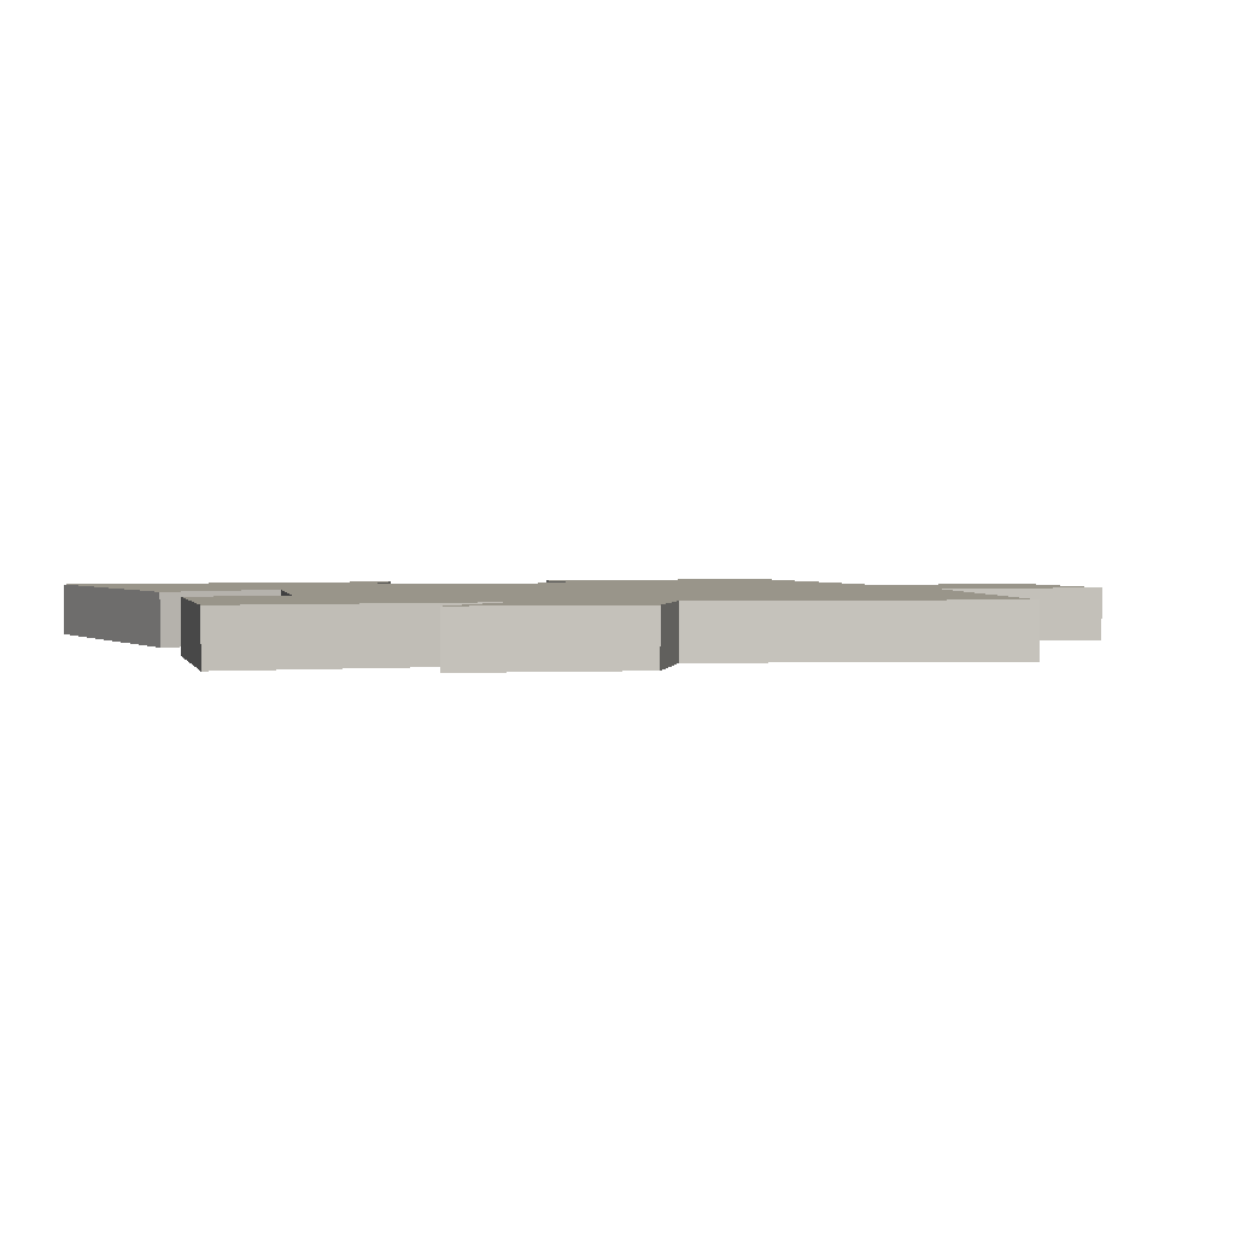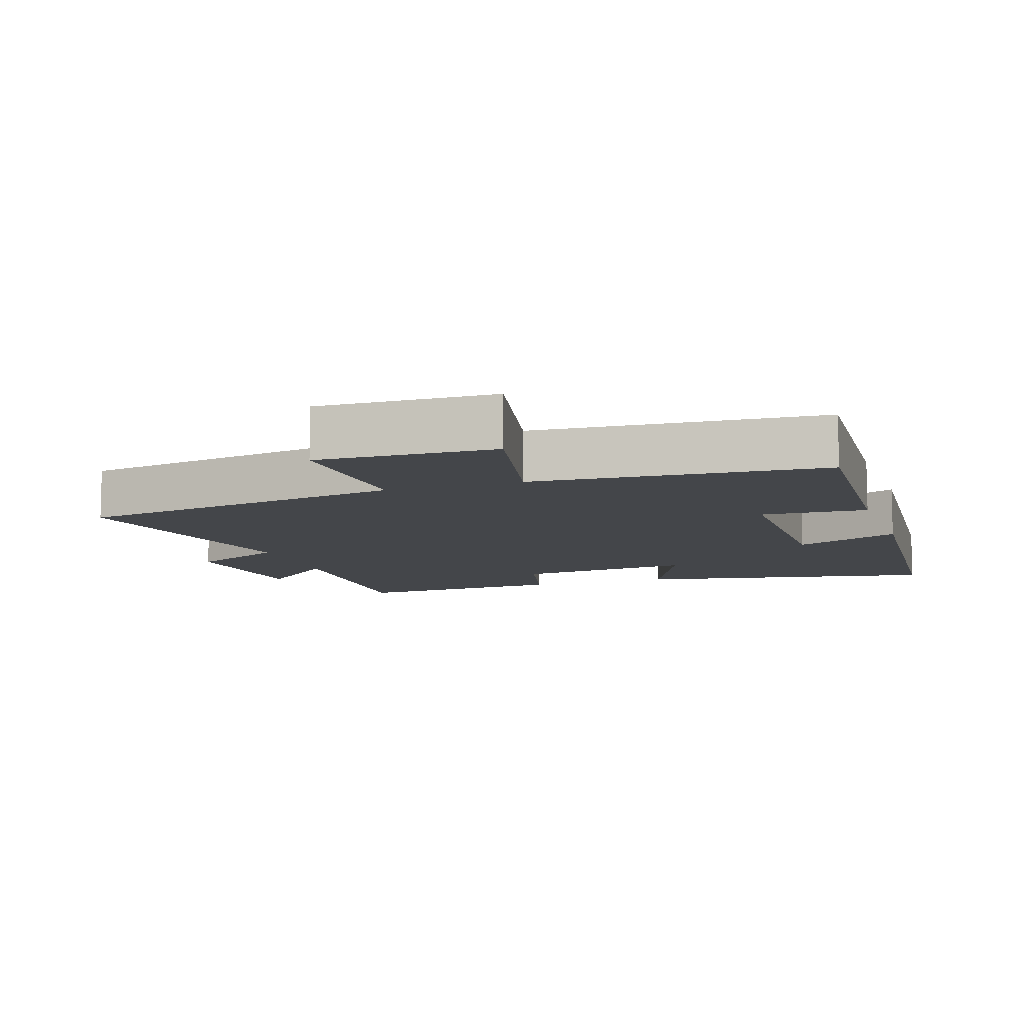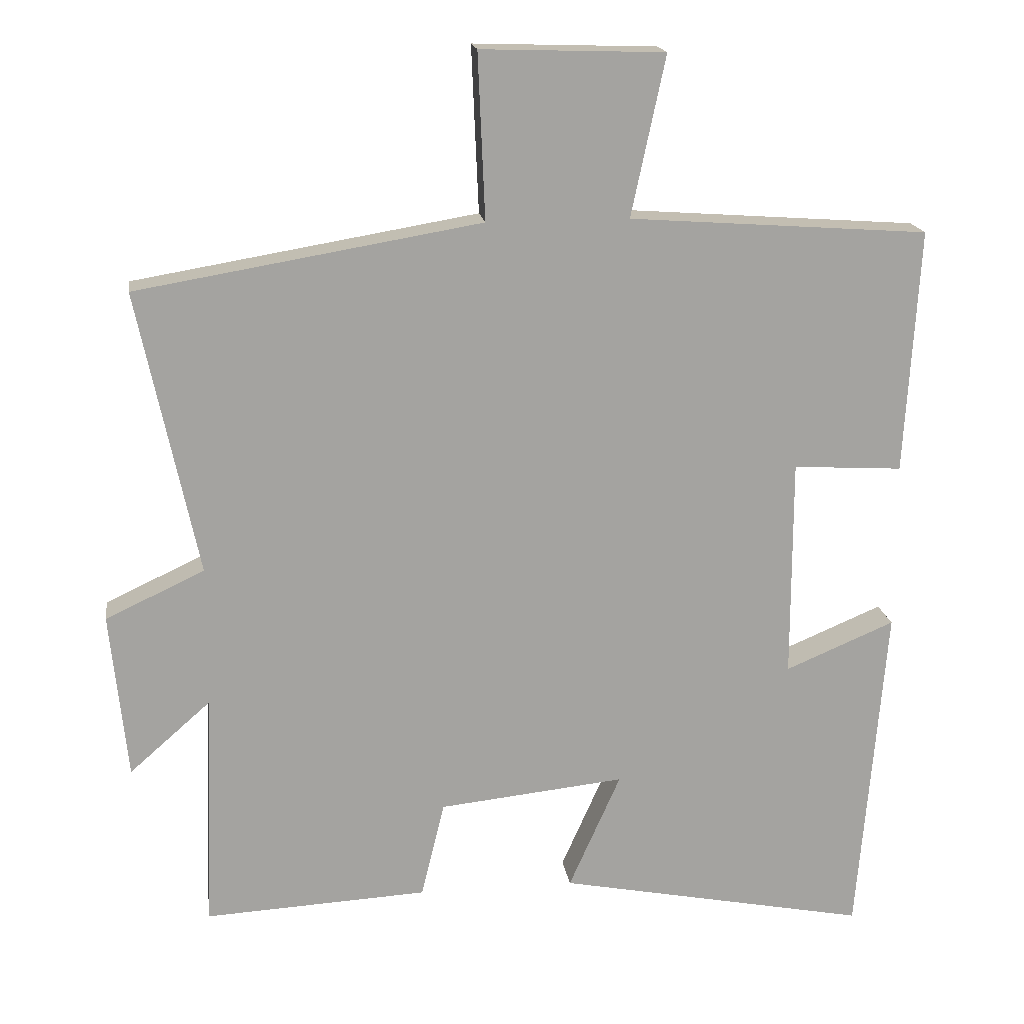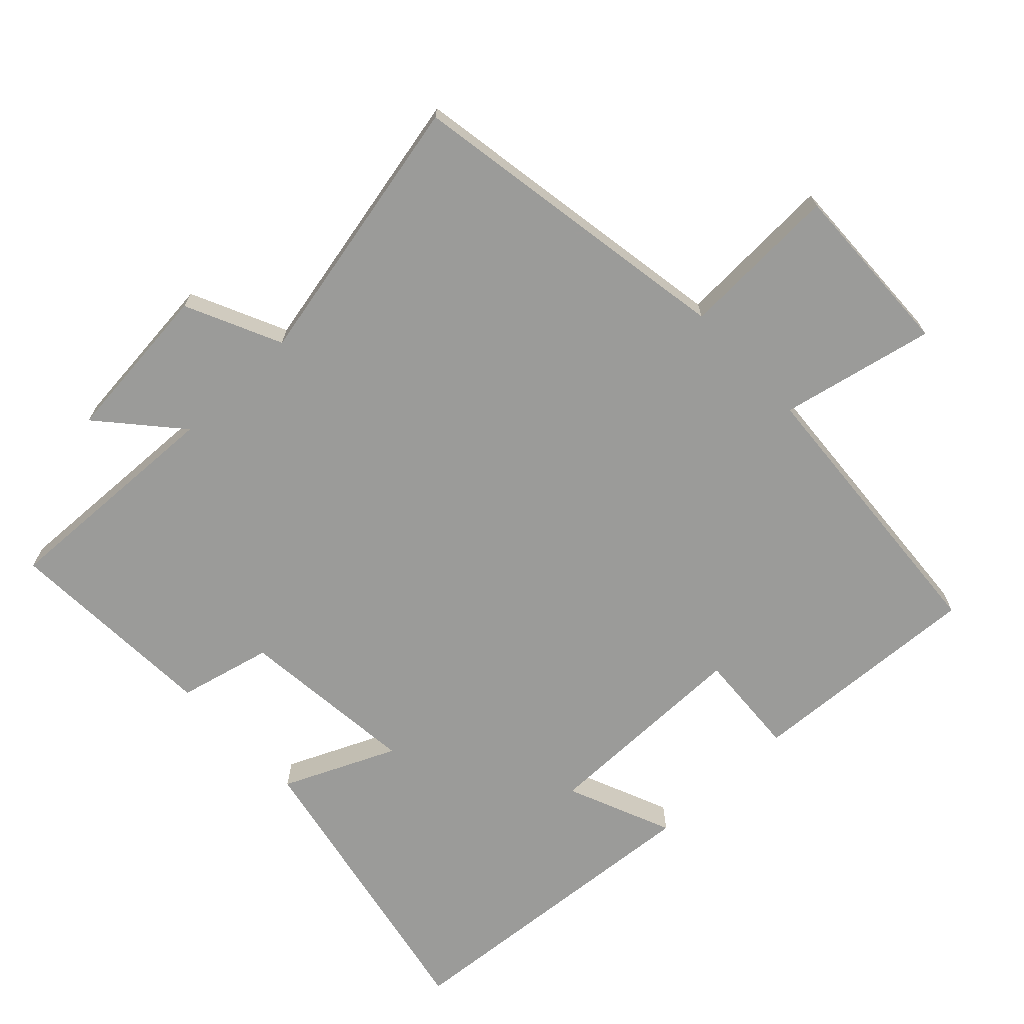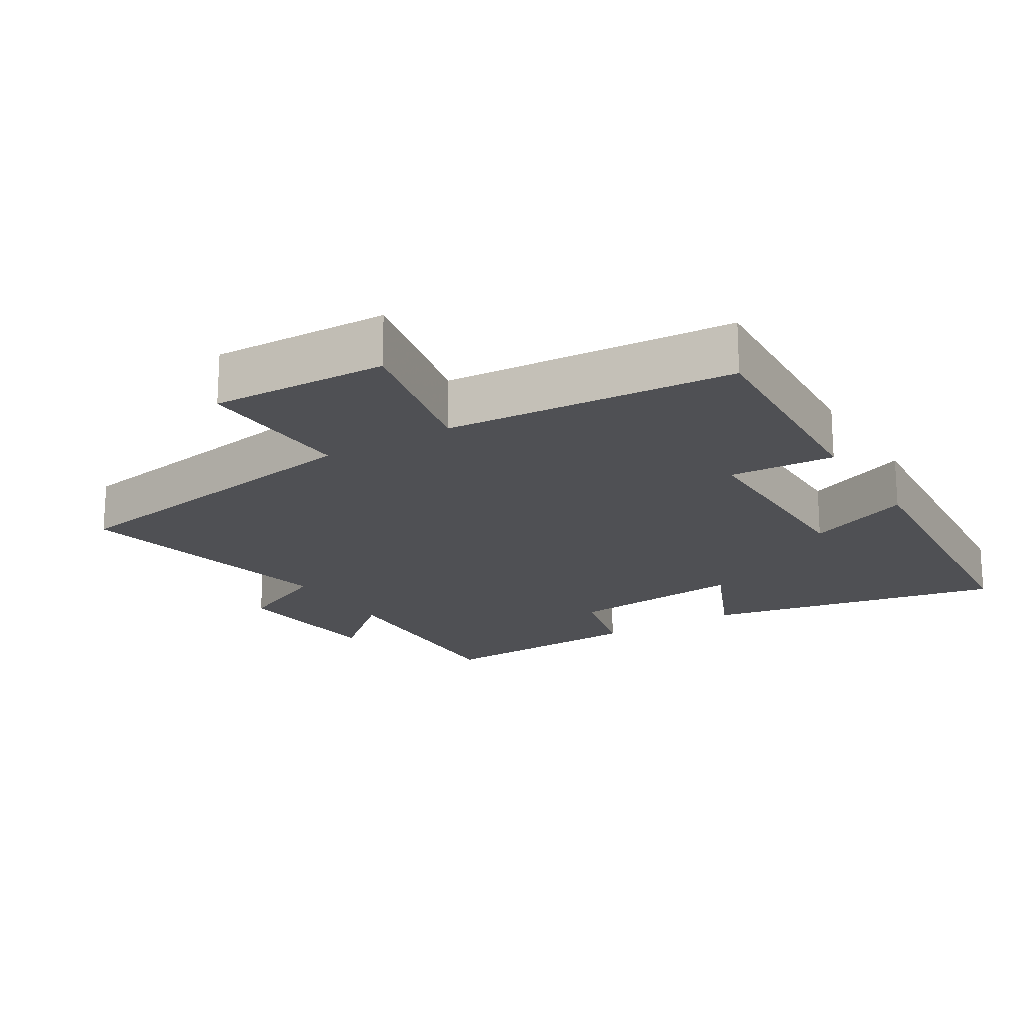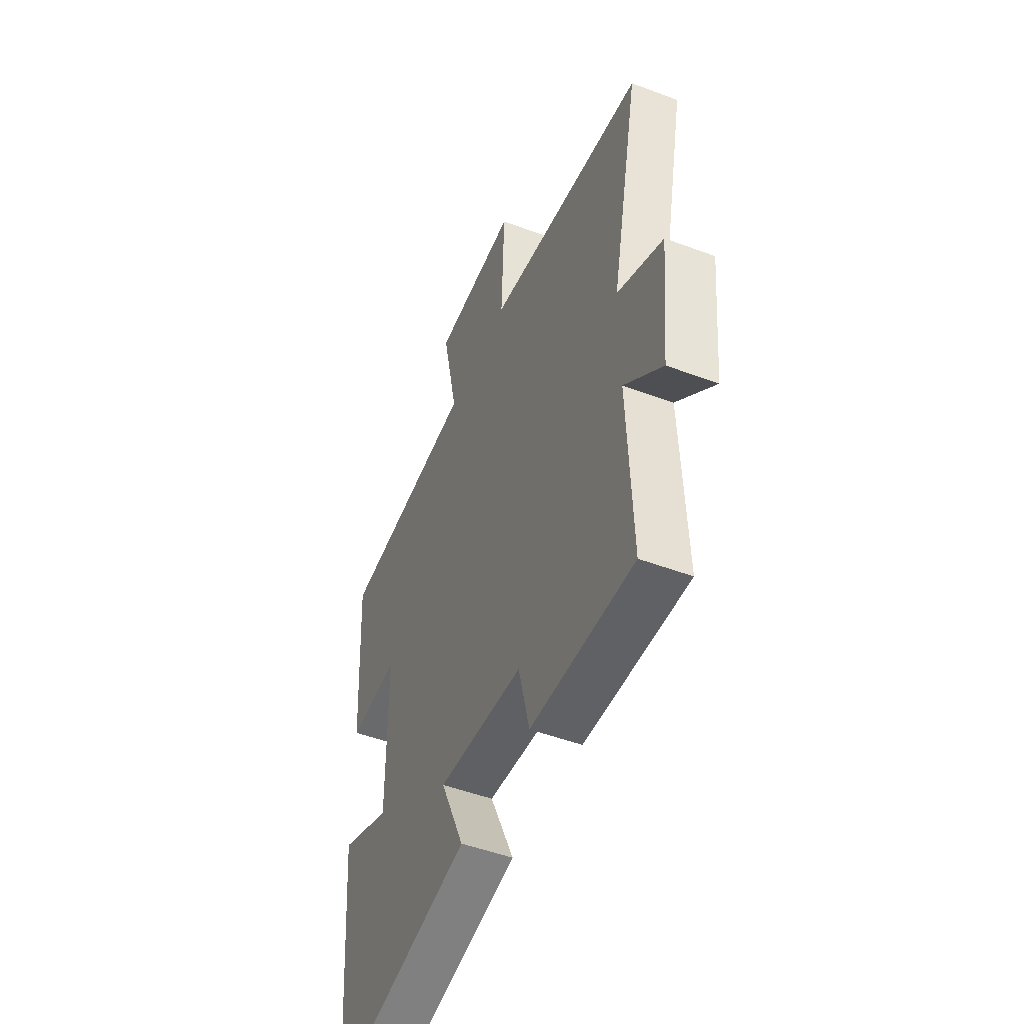
<metadata>
{"format":"obj","ext":"obj","renderer":"f3d","projection":"perspective","resolution":1024,"background":"white","views":[{"elev":2.1,"azim":-106.2,"up":"+Y"},{"elev":-9.5,"azim":18.5,"up":"+Y"},{"elev":17.4,"azim":-8.0,"up":"+Z"},{"elev":-69.6,"azim":-46.7,"up":"+Y"},{"elev":-19.1,"azim":31.4,"up":"+Y"},{"elev":-49.7,"azim":-112.5,"up":"+Z"}]}
</metadata>
<code>
v -0.585 0.07 0.418
v -0.101 0.07 0.5
v -0.111 0.07 0.733
v 0.147 0.07 0.725
v 0.099 0.07 0.5
v 0.52 0.07 0.47
v 0.5 0.07 0.126
v 0.346 0.07 0.135
v 0.346 0.07 -0.175
v 0.5 0.07 -0.11
v 0.461 0.07 -0.585
v 0.023 0.07 -0.5
v 0.096 0.07 -0.336
v -0.166 0.07 -0.364
v -0.199 0.07 -0.5
v -0.513 0.07 -0.517
v -0.5 0.07 -0.18
v -0.615 0.07 -0.281
v -0.639 0.07 -0.047
v -0.5 0.07 0.018
v -0.585 0 0.418
v -0.101 0 0.5
v -0.111 0 0.733
v 0.147 0 0.725
v 0.099 0 0.5
v 0.52 0 0.47
v 0.5 0 0.126
v 0.346 0 0.135
v 0.346 0 -0.175
v 0.5 0 -0.11
v 0.461 0 -0.585
v 0.023 0 -0.5
v 0.096 0 -0.336
v -0.166 0 -0.364
v -0.199 0 -0.5
v -0.513 0 -0.517
v -0.5 0 -0.18
v -0.615 0 -0.281
v -0.639 0 -0.047
v -0.5 0 0.018
f 17 18 19 20
f 14 15 16 17
f 13 14 17 20
f 10 11 12 13
f 9 10 13
f 8 9 13 20
f 5 6 7 8
f 5 8 20 1
f 2 3 4 5
f 1 2 5
f 40 39 38 37
f 37 36 35 34
f 40 37 34 33
f 33 32 31 30
f 33 30 29
f 40 33 29 28
f 28 27 26 25
f 21 40 28 25
f 25 24 23 22
f 25 22 21
f 1 21 22 2
f 2 22 23 3
f 3 23 24 4
f 4 24 25 5
f 5 25 26 6
f 6 26 27 7
f 7 27 28 8
f 8 28 29 9
f 9 29 30 10
f 10 30 31 11
f 11 31 32 12
f 12 32 33 13
f 13 33 34 14
f 14 34 35 15
f 15 35 36 16
f 16 36 37 17
f 17 37 38 18
f 18 38 39 19
f 19 39 40 20
f 20 40 21 1

</code>
